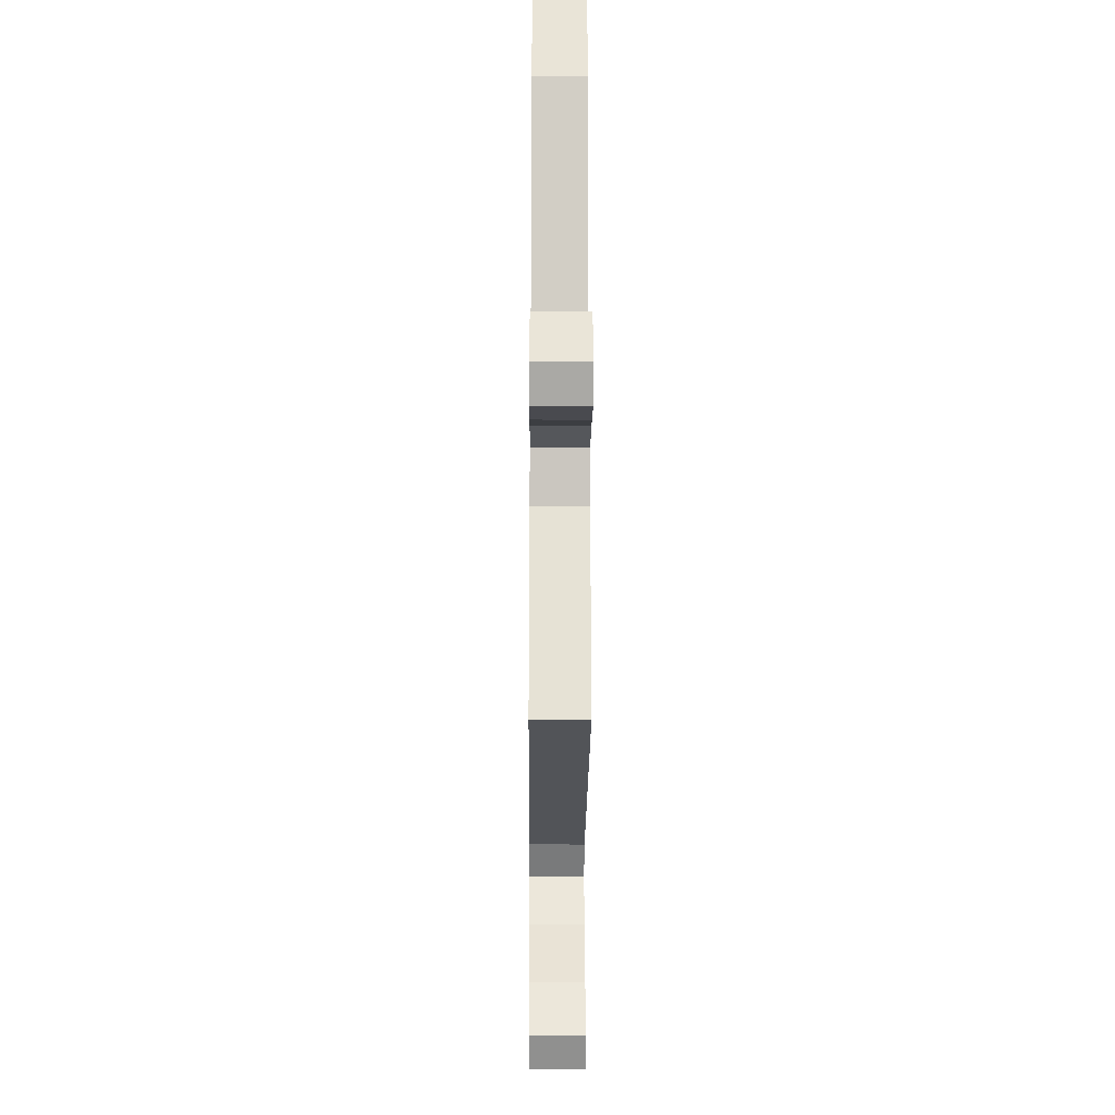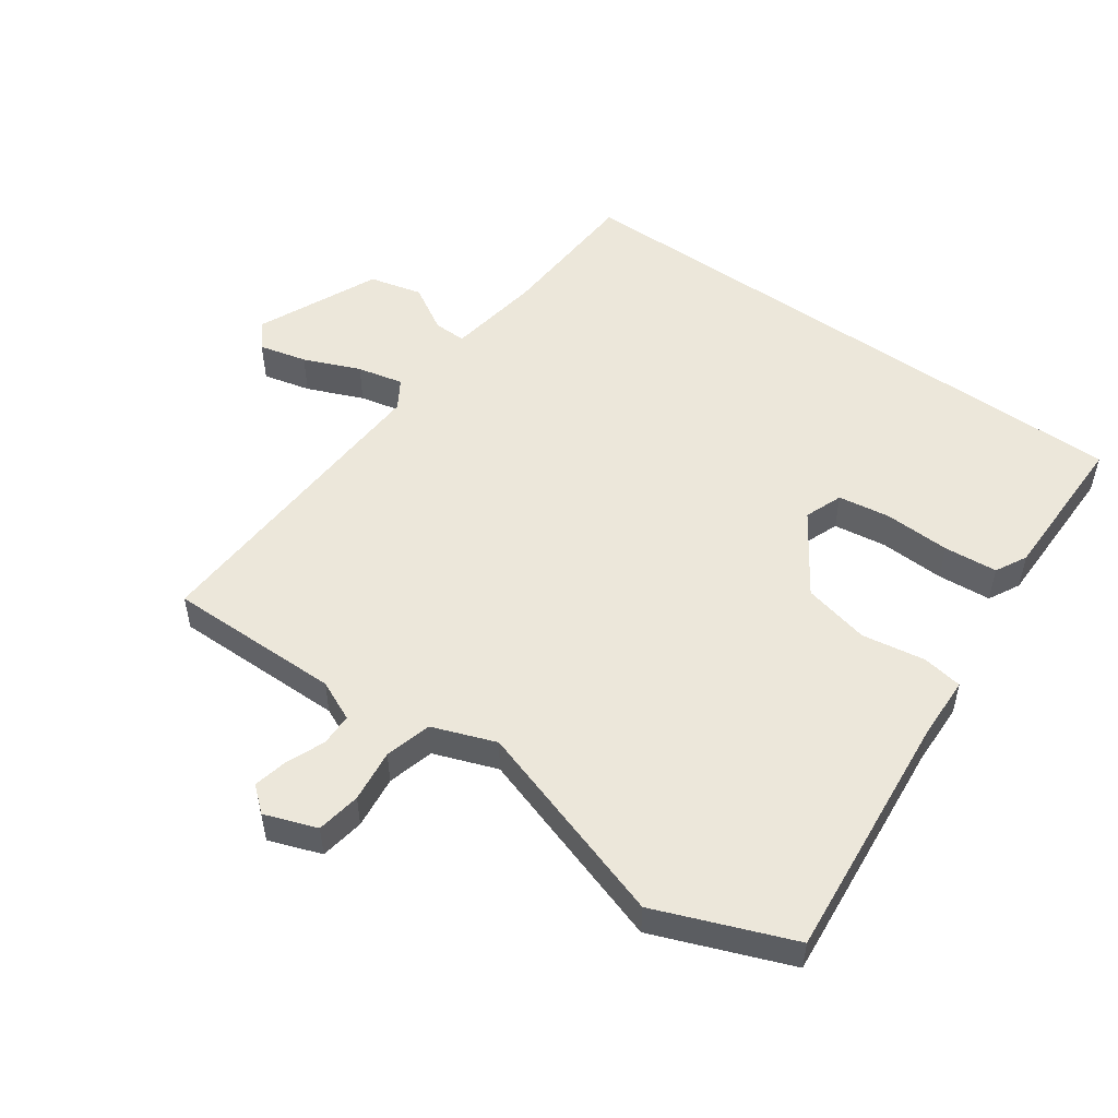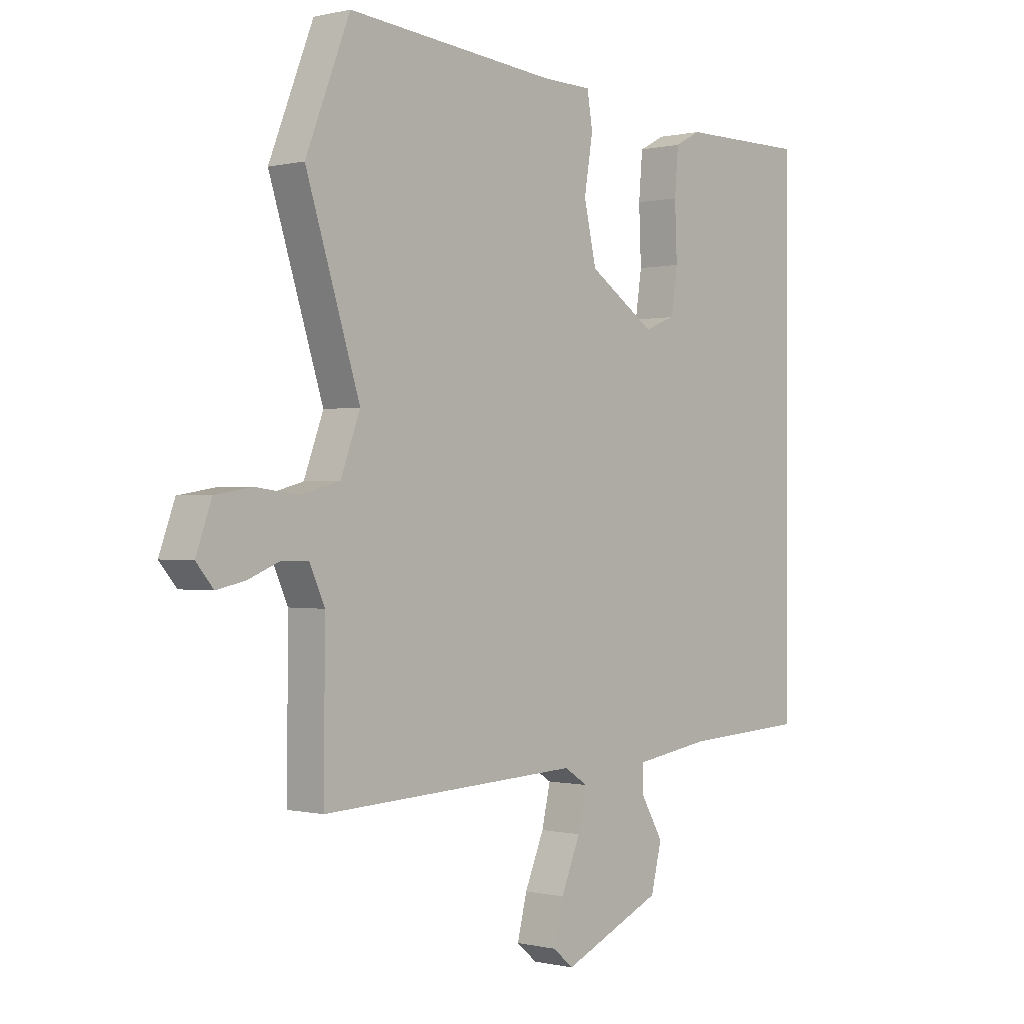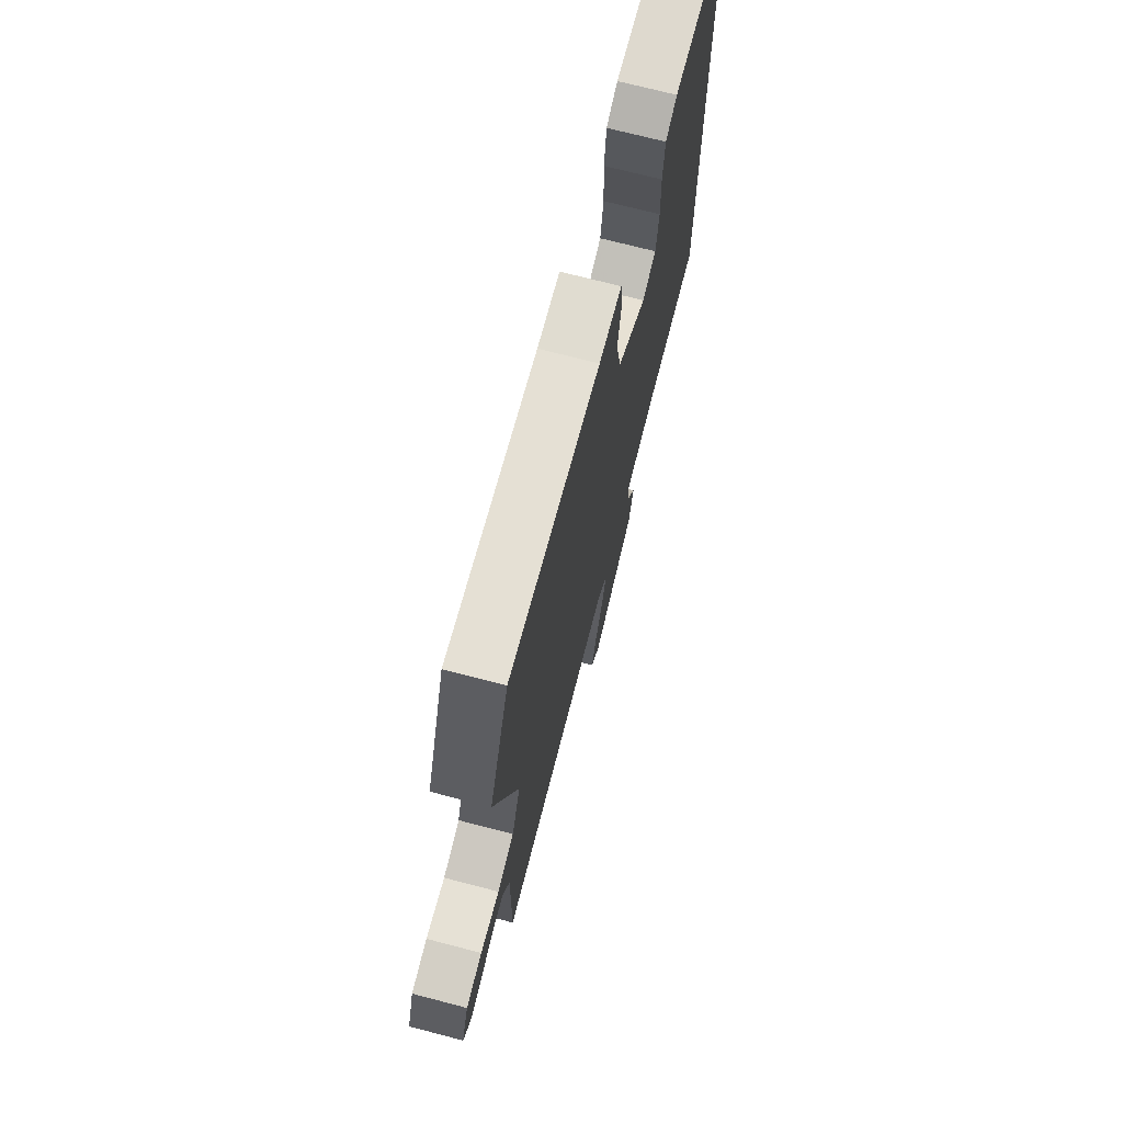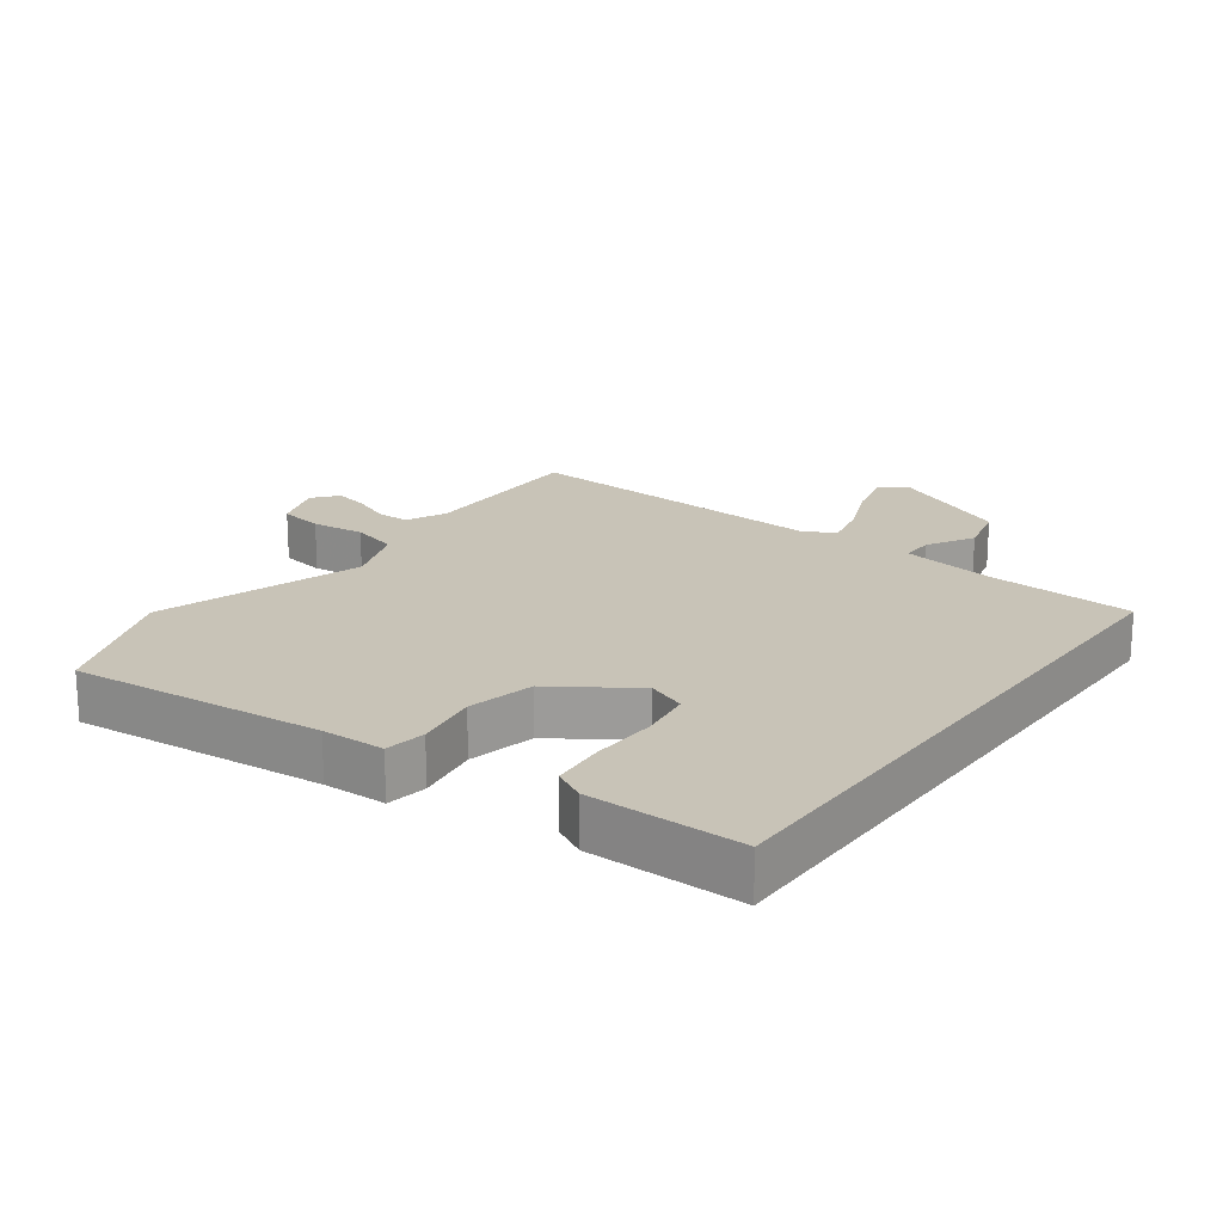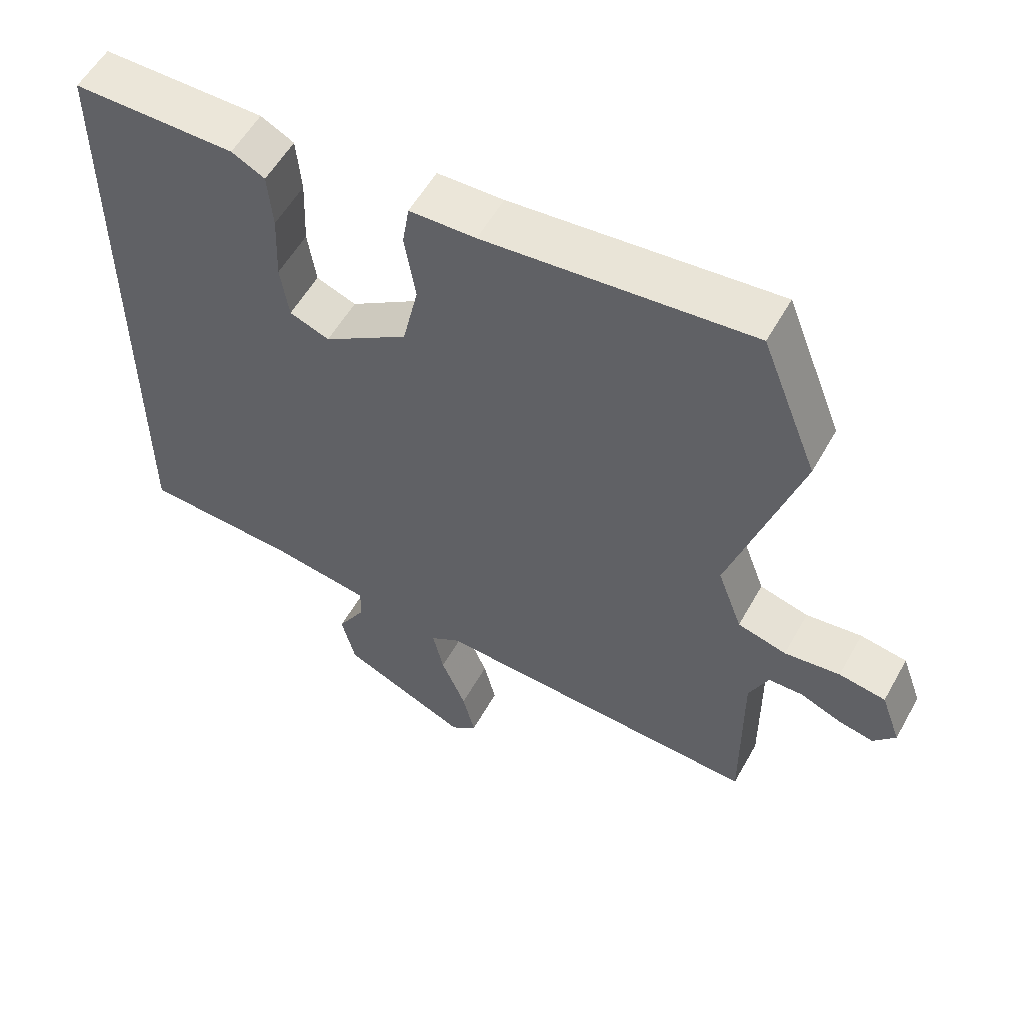
<metadata>
{"format":"obj","ext":"obj","renderer":"f3d","projection":"perspective","resolution":1024,"background":"white","views":[{"elev":-25.5,"azim":-90.4,"up":"+Z"},{"elev":52.2,"azim":-54.5,"up":"+Y"},{"elev":-0.1,"azim":-48.1,"up":"+Z"},{"elev":71.6,"azim":-75.4,"up":"+Z"},{"elev":19.8,"azim":36.5,"up":"+Y"},{"elev":56.1,"azim":-151.0,"up":"+Z"}]}
</metadata>
<code>
v -0.527 0.07 -0.497
v -0.525 0.07 -0.231
v -0.553 0.07 -0.169
v -0.603 0.07 -0.168
v -0.662 0.07 -0.192
v -0.714 0.07 -0.203
v -0.746 0.07 -0.165
v -0.717 0.07 -0.085
v -0.649 0.07 -0.074
v -0.568 0.07 -0.084
v -0.497 0.07 -0.065
v -0.461 0.07 0.032
v -0.561 0.07 0.345
v -0.479 0.07 0.553
v -0.093 0.07 0.515
v 0.003 0.07 0.512
v 0.013 0.07 0.45
v -0.003 0.07 0.353
v 0.02 0.07 0.251
v 0.143 0.07 0.169
v 0.201 0.07 0.191
v 0.213 0.07 0.271
v 0.209 0.07 0.372
v 0.216 0.07 0.454
v 0.264 0.07 0.479
v 0.5 0.07 0.479
v 0.5 0.07 -0.445
v 0.274 0.07 -0.457
v 0.131 0.07 -0.479
v 0.132 0.07 -0.529
v 0.173 0.07 -0.599
v 0.153 0.07 -0.68
v -0.033 0.07 -0.763
v -0.071 0.07 -0.731
v -0.053 0.07 -0.658
v -0.017 0.07 -0.572
v -0.001 0.07 -0.502
v -0.045 0.07 -0.474
v -0.527 0 -0.497
v -0.525 0 -0.231
v -0.553 0 -0.169
v -0.603 0 -0.168
v -0.662 0 -0.192
v -0.714 0 -0.203
v -0.746 0 -0.165
v -0.717 0 -0.085
v -0.649 0 -0.074
v -0.568 0 -0.084
v -0.497 0 -0.065
v -0.461 0 0.032
v -0.561 0 0.345
v -0.479 0 0.553
v -0.093 0 0.515
v 0.003 0 0.512
v 0.013 0 0.45
v -0.003 0 0.353
v 0.02 0 0.251
v 0.143 0 0.169
v 0.201 0 0.191
v 0.213 0 0.271
v 0.209 0 0.372
v 0.216 0 0.454
v 0.264 0 0.479
v 0.5 0 0.479
v 0.5 0 -0.445
v 0.274 0 -0.457
v 0.131 0 -0.479
v 0.132 0 -0.529
v 0.173 0 -0.599
v 0.153 0 -0.68
v -0.033 0 -0.763
v -0.071 0 -0.731
v -0.053 0 -0.658
v -0.017 0 -0.572
v -0.001 0 -0.502
v -0.045 0 -0.474
f 34 35 36
f 33 34 36
f 32 33 36
f 31 32 36
f 30 31 36
f 29 30 36 37
f 26 27 28
f 25 26 28
f 24 25 28
f 23 24 28
f 22 23 28
f 21 22 28 29
f 29 37 38
f 21 29 38
f 20 21 38
f 15 16 17 18
f 15 18 19
f 14 15 19
f 13 14 19
f 12 13 19
f 38 1 2
f 20 38 2
f 19 20 2
f 12 19 2
f 11 12 2
f 8 9 10
f 7 8 10
f 6 7 10
f 5 6 10
f 4 5 10
f 10 11 2 3
f 3 4 10
f 74 73 72
f 74 72 71
f 74 71 70
f 74 70 69
f 74 69 68
f 75 74 68 67
f 66 65 64
f 66 64 63
f 66 63 62
f 66 62 61
f 66 61 60
f 67 66 60 59
f 76 75 67
f 76 67 59
f 76 59 58
f 56 55 54 53
f 57 56 53
f 57 53 52
f 57 52 51
f 57 51 50
f 40 39 76
f 40 76 58
f 40 58 57
f 40 57 50
f 40 50 49
f 48 47 46
f 48 46 45
f 48 45 44
f 48 44 43
f 48 43 42
f 41 40 49 48
f 48 42 41
f 1 39 40 2
f 2 40 41 3
f 3 41 42 4
f 4 42 43 5
f 5 43 44 6
f 6 44 45 7
f 7 45 46 8
f 8 46 47 9
f 9 47 48 10
f 10 48 49 11
f 11 49 50 12
f 12 50 51 13
f 13 51 52 14
f 14 52 53 15
f 15 53 54 16
f 16 54 55 17
f 17 55 56 18
f 18 56 57 19
f 19 57 58 20
f 20 58 59 21
f 21 59 60 22
f 22 60 61 23
f 23 61 62 24
f 24 62 63 25
f 25 63 64 26
f 26 64 65 27
f 27 65 66 28
f 28 66 67 29
f 29 67 68 30
f 30 68 69 31
f 31 69 70 32
f 32 70 71 33
f 33 71 72 34
f 34 72 73 35
f 35 73 74 36
f 36 74 75 37
f 37 75 76 38
f 38 76 39 1

</code>
